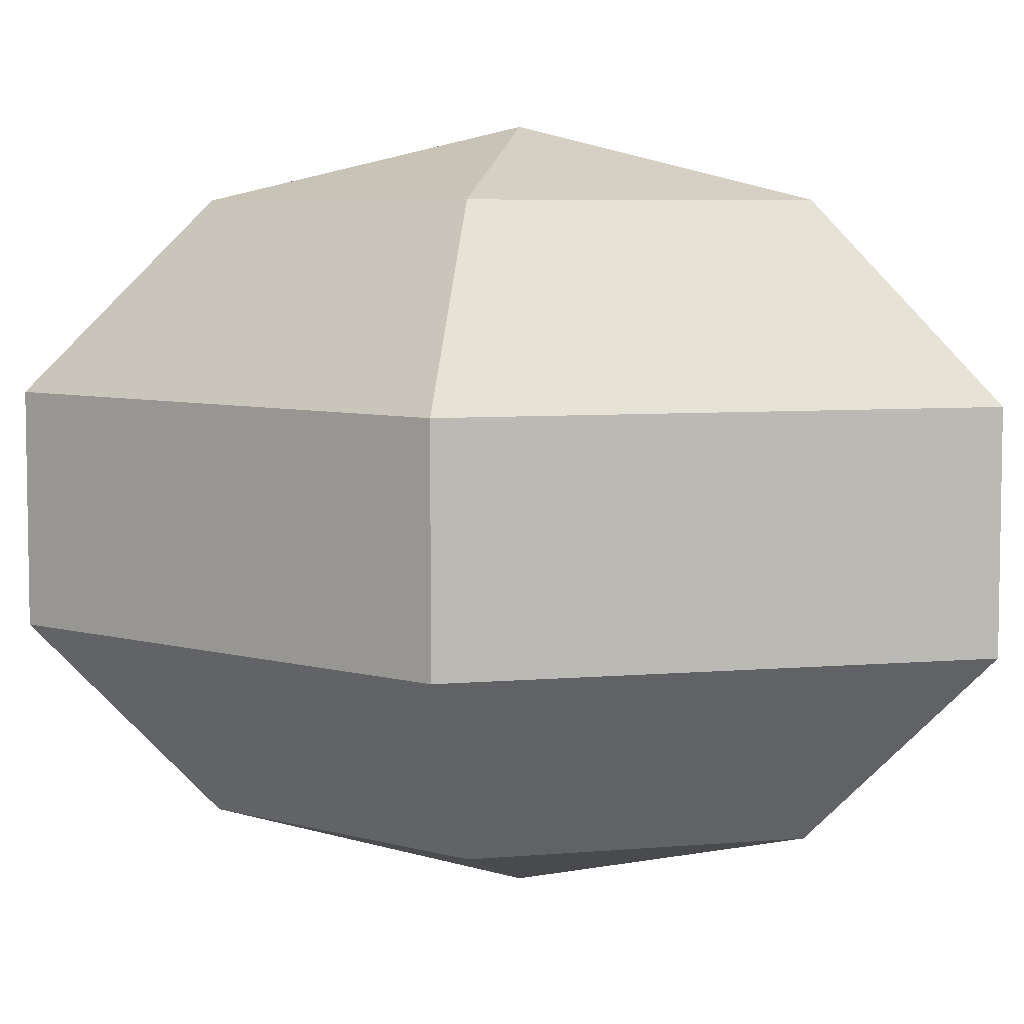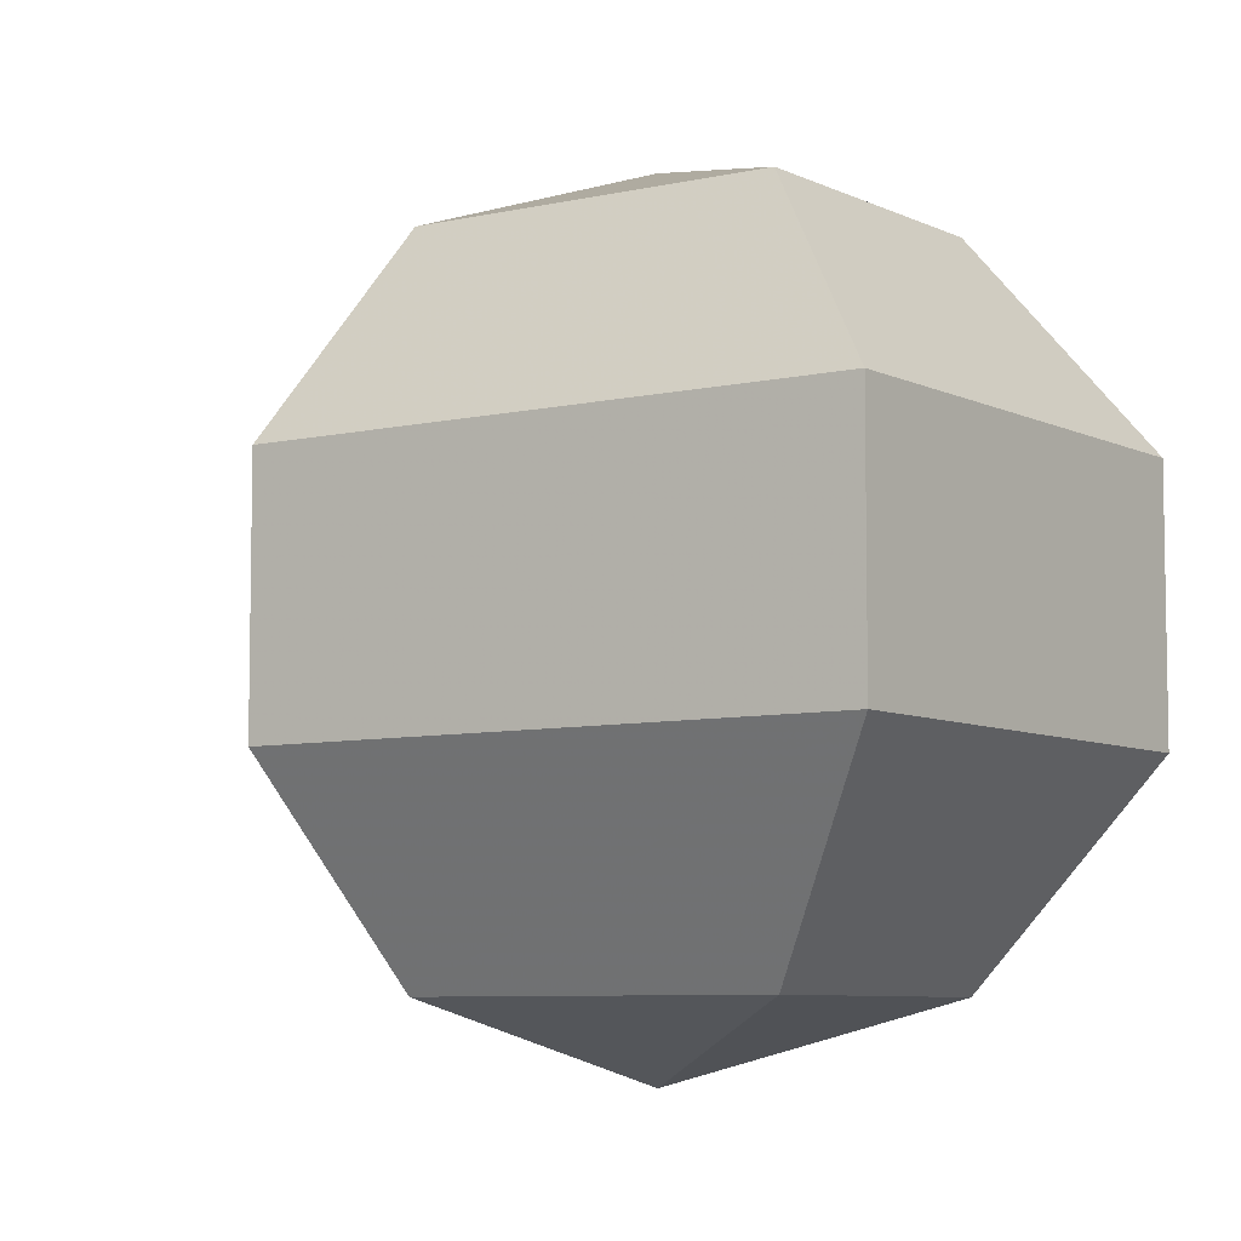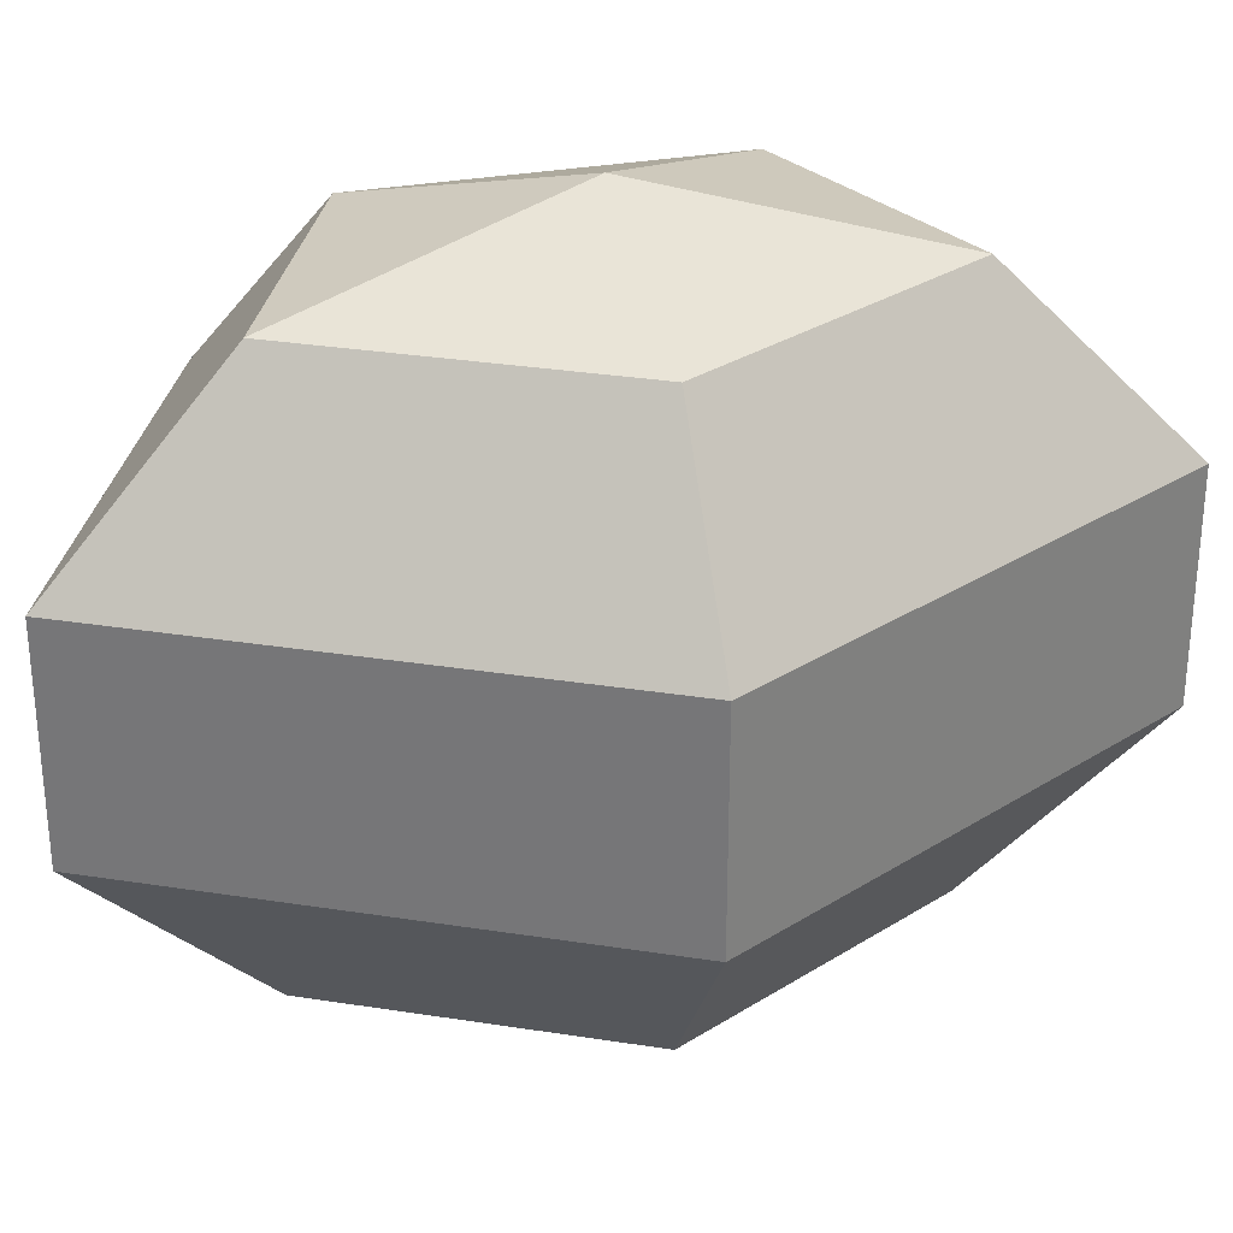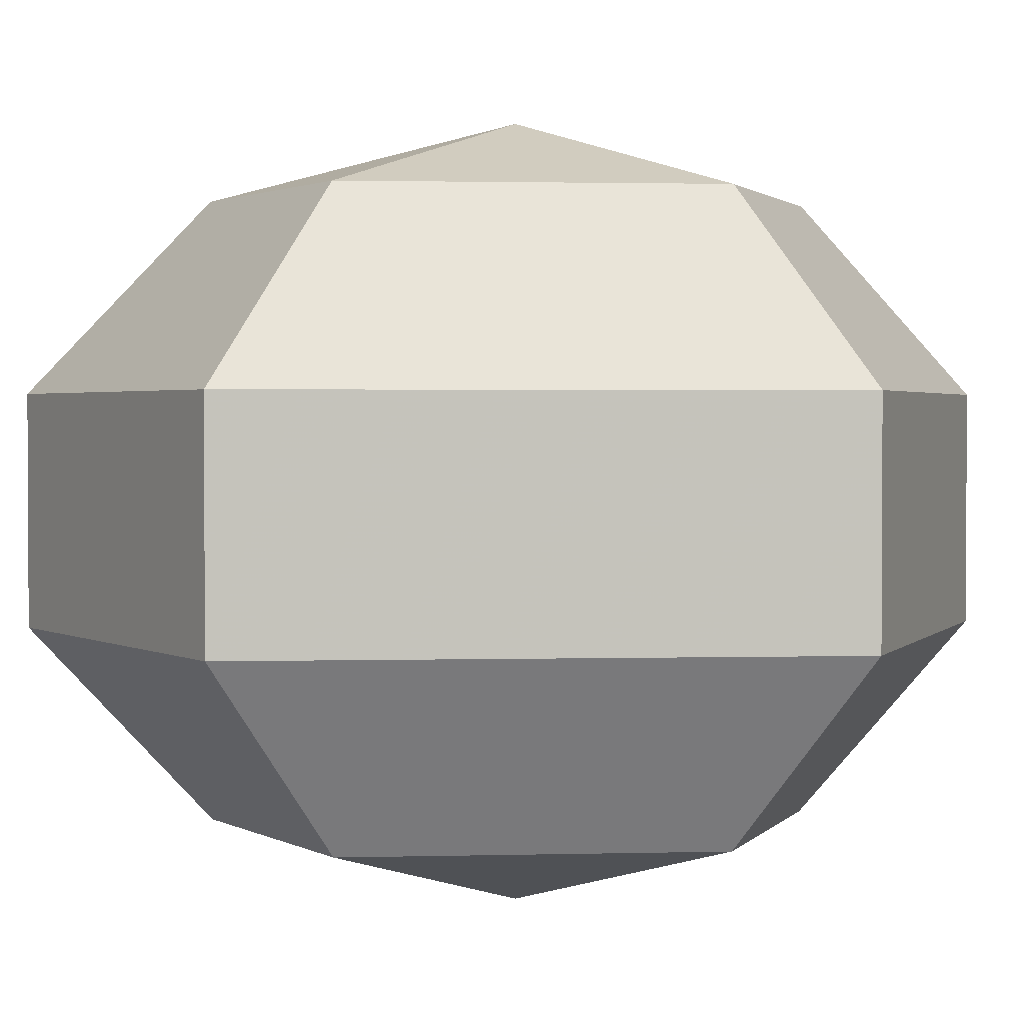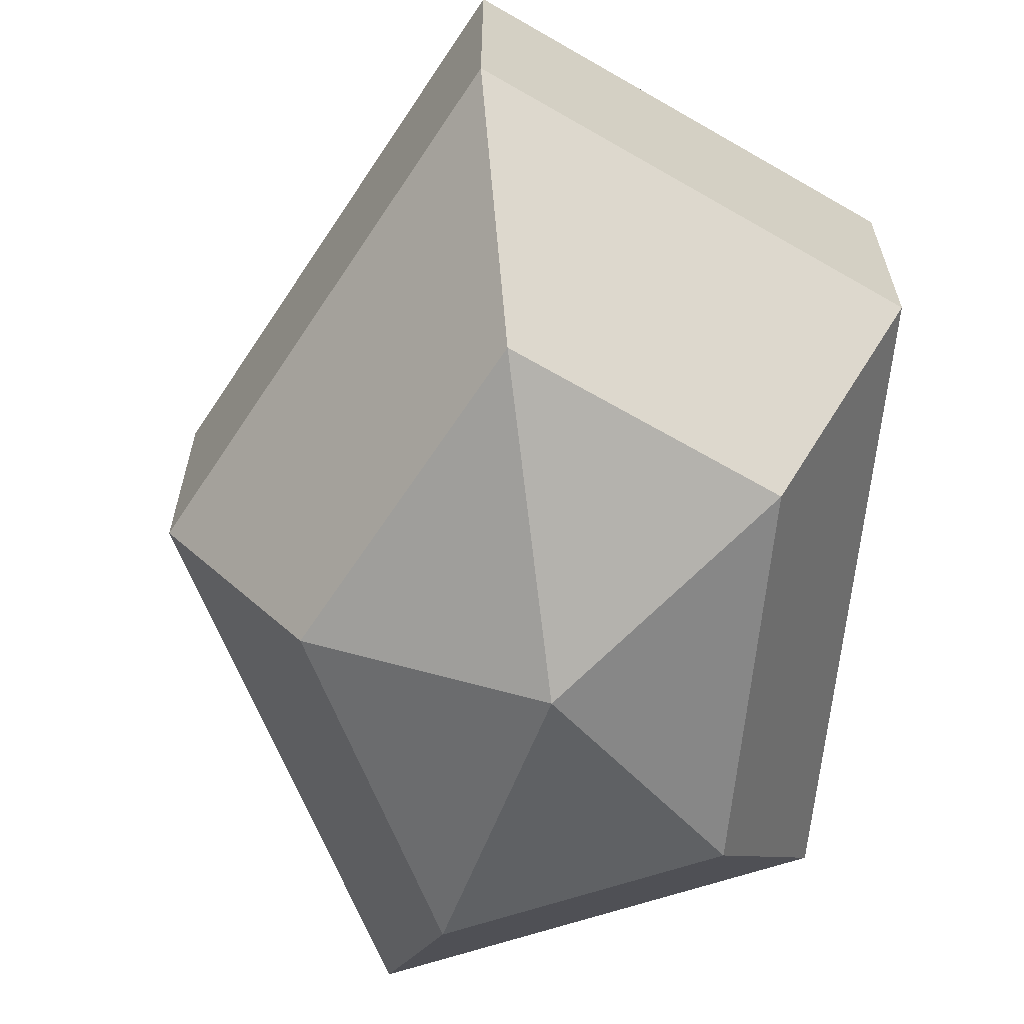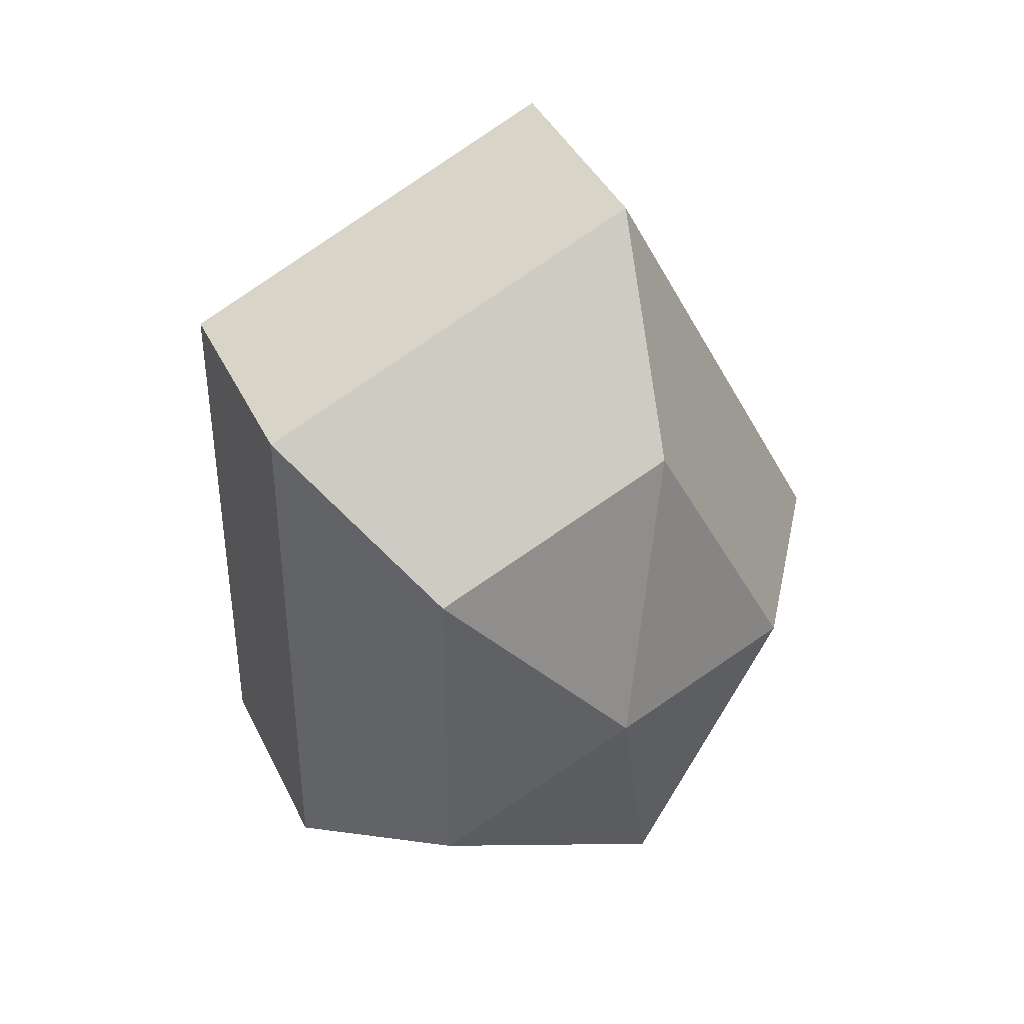
<metadata>
{"format":"obj","ext":"obj","renderer":"f3d","projection":"perspective","resolution":1024,"background":"white","views":[{"elev":6.3,"azim":-77.4,"up":"+Z"},{"elev":-7.1,"azim":-29.2,"up":"+Z"},{"elev":30.8,"azim":-104.7,"up":"+Z"},{"elev":1.9,"azim":84.6,"up":"+Z"},{"elev":-64.6,"azim":-5.9,"up":"+Z"},{"elev":40.5,"azim":155.9,"up":"+Y"}]}
</metadata>
<code>
v 192 62 183.5
v 192 62 183.5
v 192 62 183.5
v 192 62 183.5
v 192 62 183.5
v 192 62 183.5
v 187.6 62 184.9
v 190.6 56.13 184.9
v 195.6 58.37 184.9
v 195.6 65.63 184.9
v 190.6 67.87 184.9
v 187.6 62 184.9
v 184.9 62 188.7
v 189.8 52.5 188.7
v 197.8 56.13 188.7
v 197.8 67.87 188.7
v 189.8 71.5 188.7
v 184.9 62 188.7
v 184.9 62 193.3
v 189.8 52.5 193.3
v 197.8 56.13 193.3
v 197.8 67.87 193.3
v 189.8 71.5 193.3
v 184.9 62 193.3
v 187.6 62 197.1
v 190.6 56.13 197.1
v 195.6 58.37 197.1
v 195.6 65.63 197.1
v 190.6 67.87 197.1
v 187.6 62 197.1
v 192 62 198.5
v 192 62 198.5
v 192 62 198.5
v 192 62 198.5
v 192 62 198.5
v 192 62 198.5
g foo
f 8 7 1
f 9 8 2
f 10 9 3
f 11 10 4
f 12 11 5
f 14 13 7
f 15 14 8
f 16 15 9
f 17 16 10
f 18 17 11
f 20 19 13
f 21 20 14
f 22 21 15
f 23 22 16
f 24 23 17
f 26 25 19
f 27 26 20
f 28 27 21
f 29 28 22
f 30 29 23
f 32 31 25
f 33 32 26
f 34 33 27
f 35 34 28
f 36 35 29
f 2 8 1
f 3 9 2
f 4 10 3
f 5 11 4
f 6 12 5
f 8 14 7
f 9 15 8
f 10 16 9
f 11 17 10
f 12 18 11
f 14 20 13
f 15 21 14
f 16 22 15
f 17 23 16
f 18 24 17
f 20 26 19
f 21 27 20
f 22 28 21
f 23 29 22
f 24 30 23
f 26 32 25
f 27 33 26
f 28 34 27
f 29 35 28
f 30 36 29
g

</code>
